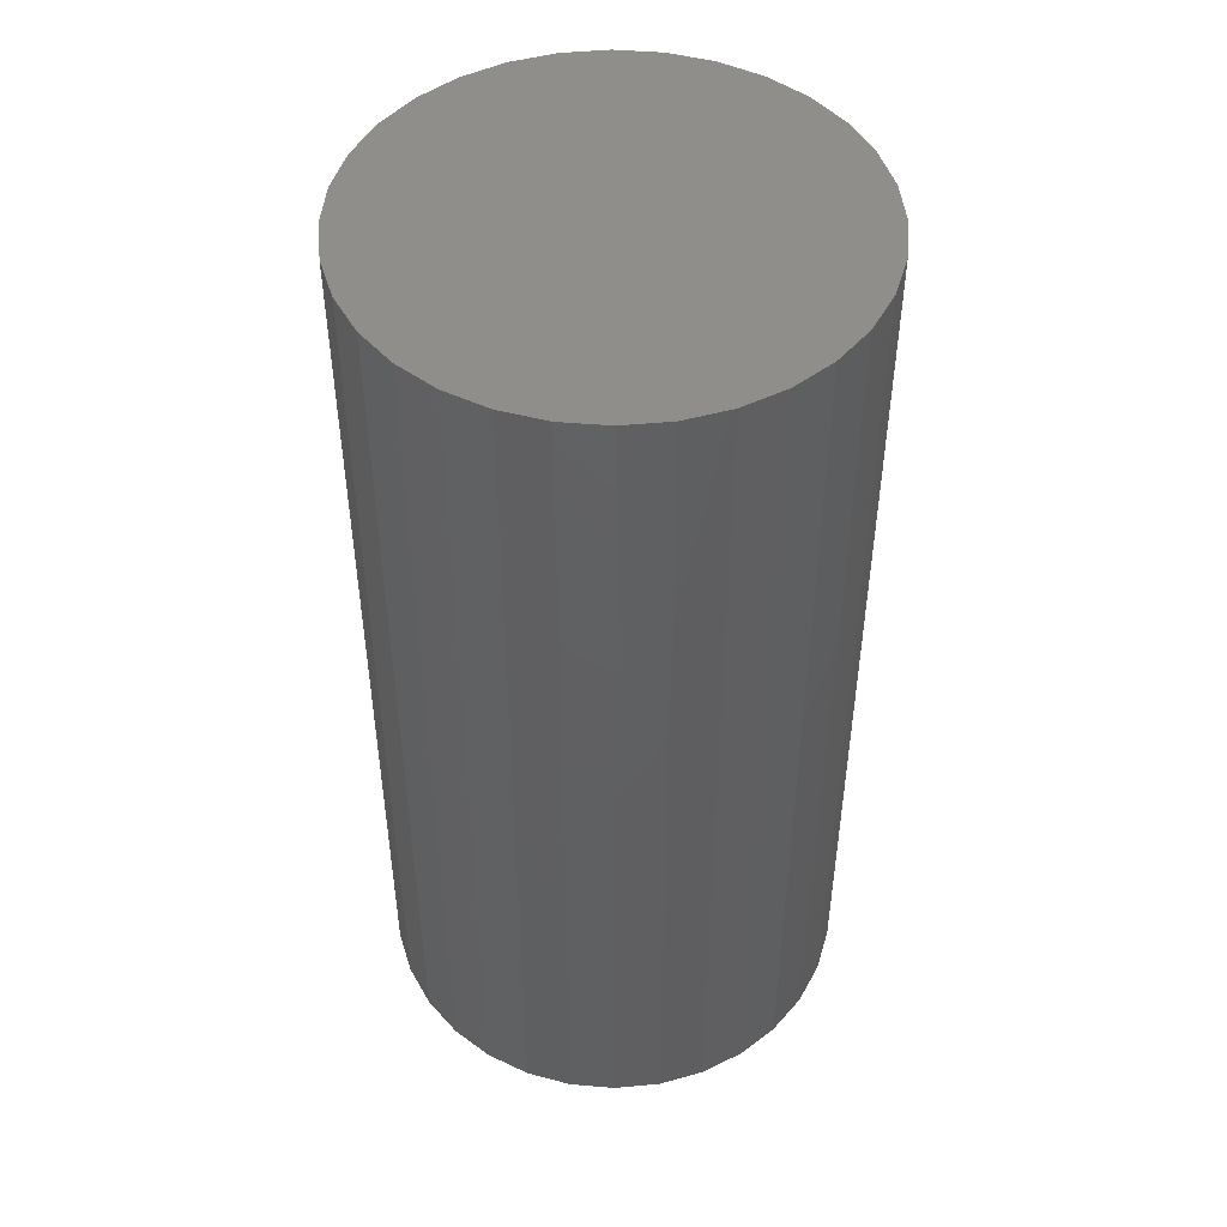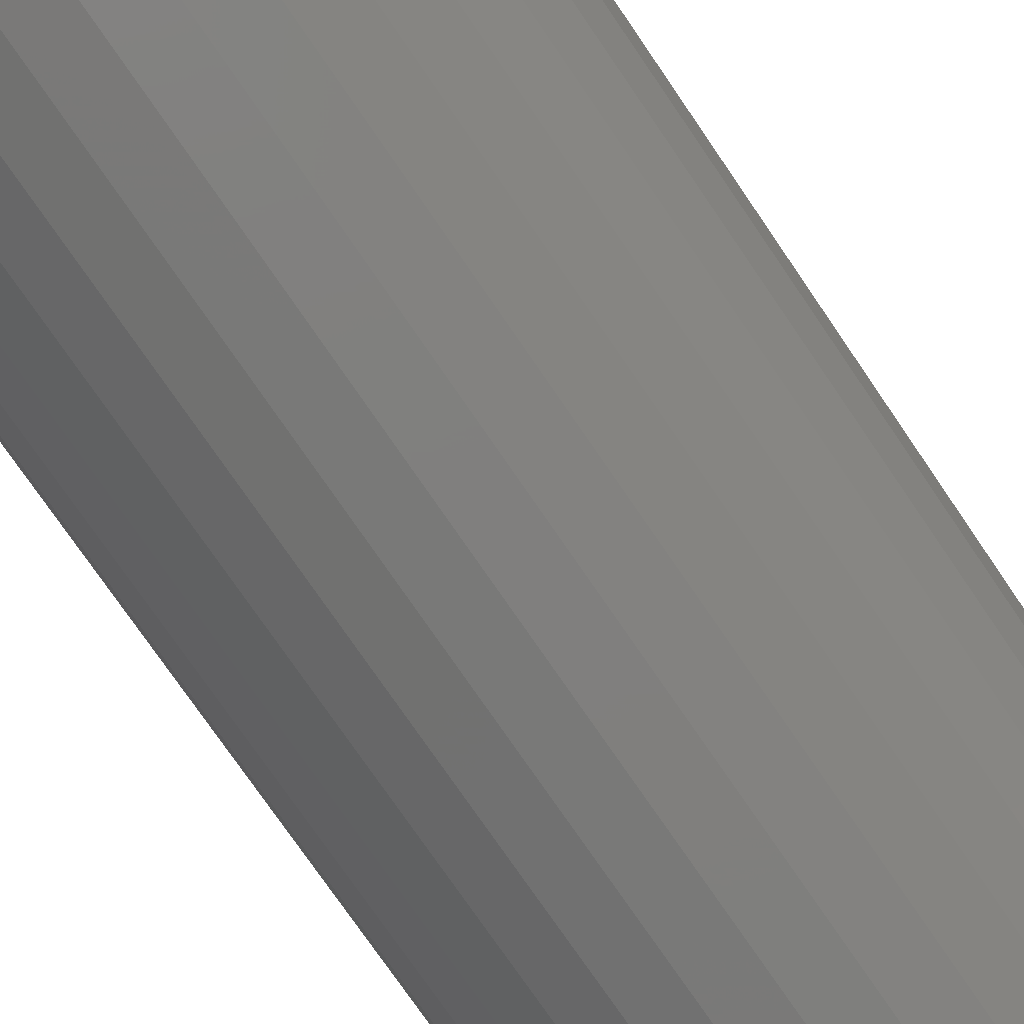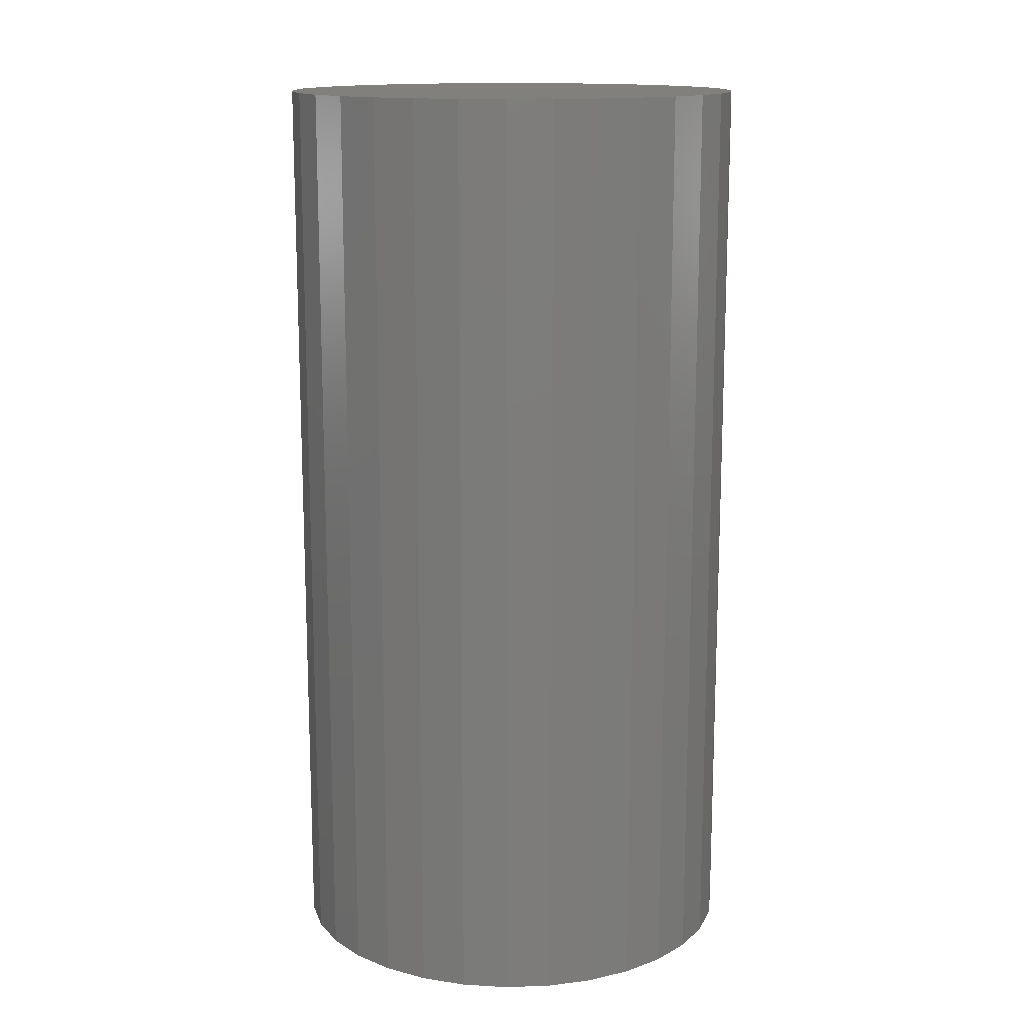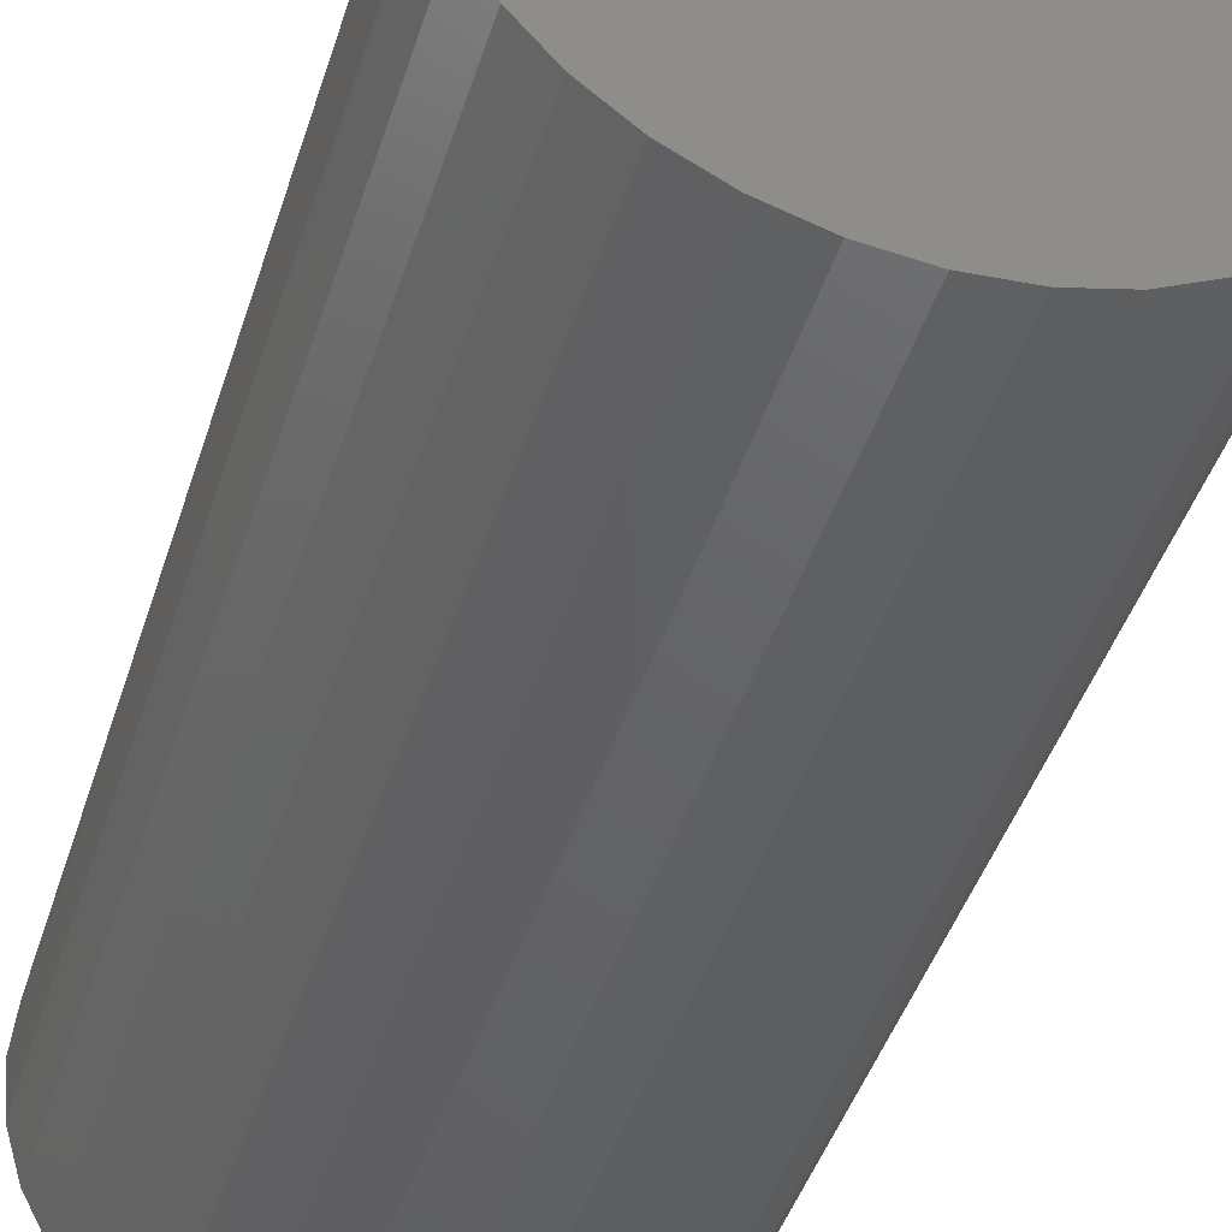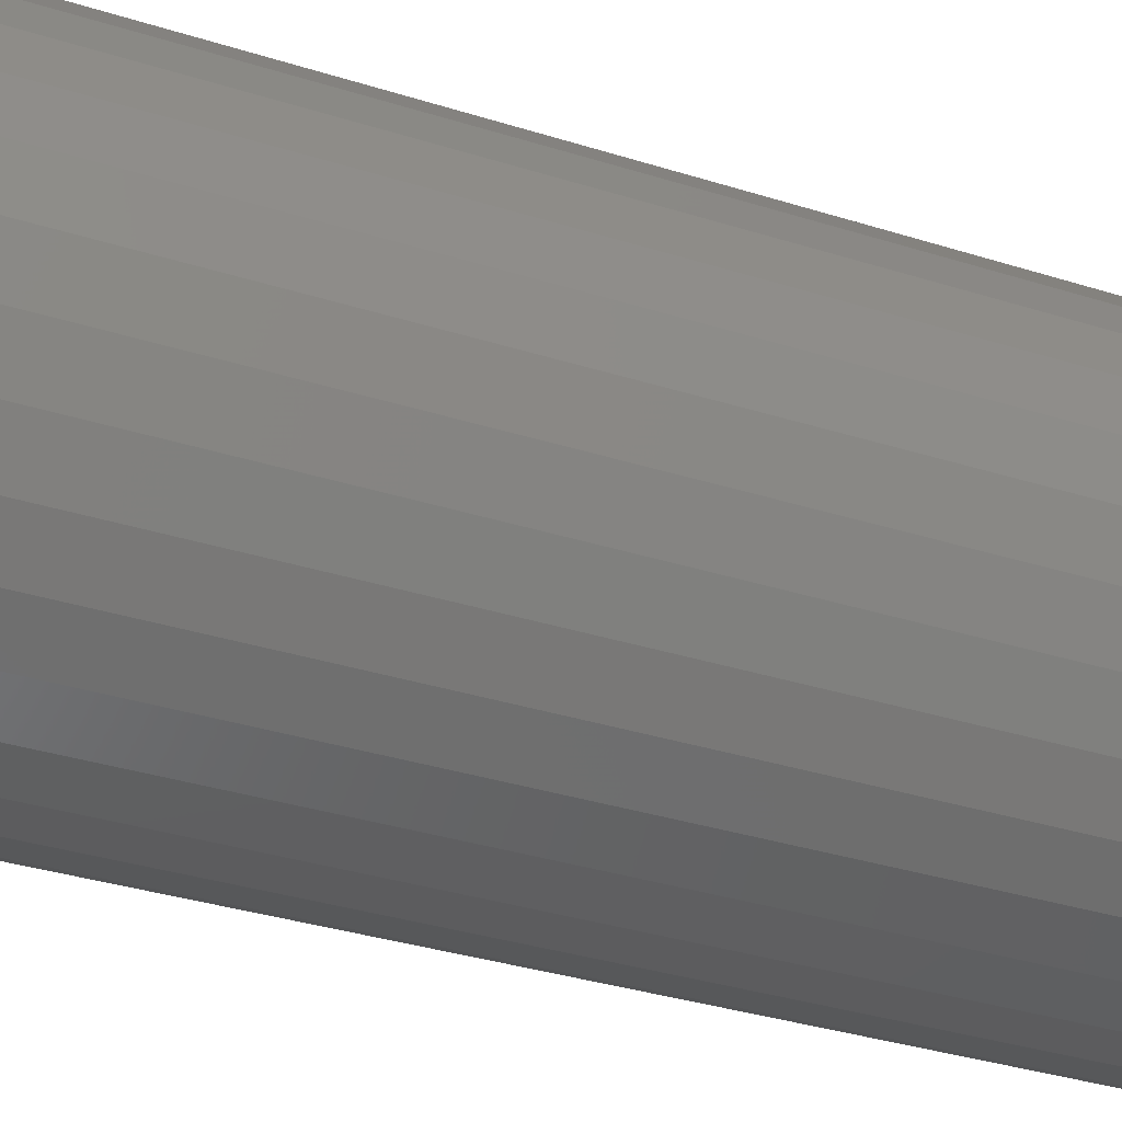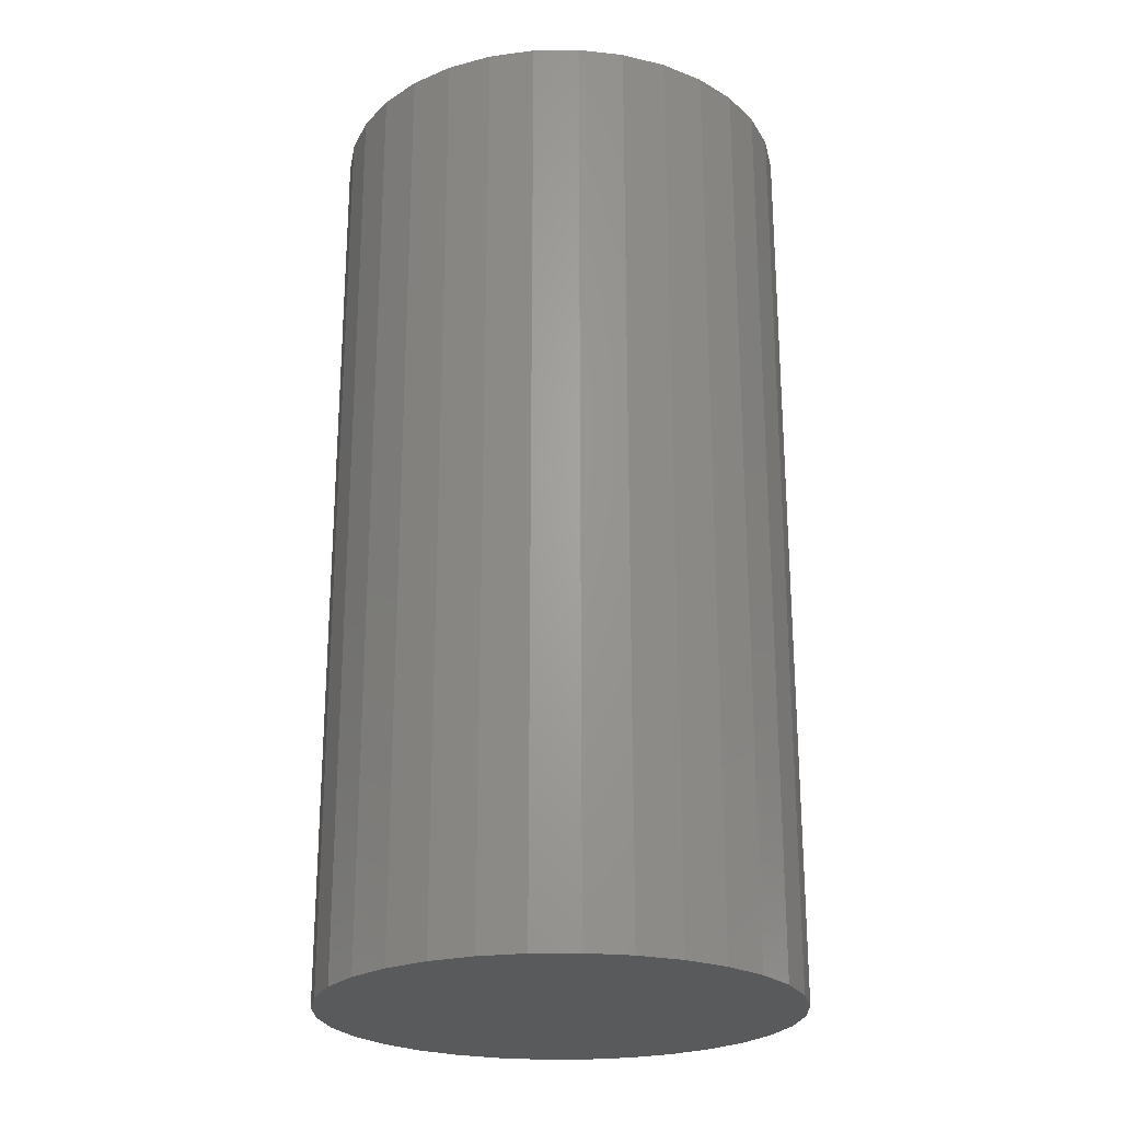
<metadata>
{"format":"stl","ext":"stl","renderer":"f3d","projection":"perspective","resolution":1024,"background":"white","views":[{"elev":48.1,"azim":123.4,"up":"+Y"},{"elev":-76.2,"azim":-145.6,"up":"+Z"},{"elev":14.2,"azim":-178.5,"up":"+Y"},{"elev":-44.3,"azim":162.8,"up":"+Z"},{"elev":-34.6,"azim":67.0,"up":"+Z"},{"elev":-23.9,"azim":-4.5,"up":"+Y"}]}
</metadata>
<code>
# stl→obj: 64 verts, 124 faces
v 0.02393 0.3672 -0.2396
v 0.05998 0.3672 -0.2432
v -0.01212 0.3672 -0.2432
v -0.04678 0.3672 -0.2537
v 0.09465 0.3672 -0.2537
v 0.05998 0.3672 -0.6057
v -0.01212 0.3672 -0.6057
v 0.09465 0.3672 -0.5951
v 0.02393 0.3672 -0.6092
v -0.04678 0.3672 -0.5951
v -0.07873 0.3672 -0.5781
v 0.1266 0.3672 -0.5781
v -0.1067 0.3672 -0.5551
v 0.1546 0.3672 -0.5551
v -0.1297 0.3672 -0.5271
v 0.1776 0.3672 -0.5271
v -0.1468 0.3672 -0.4951
v 0.1947 0.3672 -0.4951
v -0.1573 0.3672 -0.4605
v 0.2052 0.3672 -0.4605
v -0.1609 0.3672 -0.4244
v 0.2087 0.3672 -0.4244
v -0.1573 0.3672 -0.3884
v 0.2052 0.3672 -0.3884
v -0.1468 0.3672 -0.3537
v 0.1947 0.3672 -0.3537
v -0.1297 0.3672 -0.3218
v 0.1776 0.3672 -0.3218
v -0.1067 0.3672 -0.2938
v 0.1546 0.3672 -0.2938
v -0.07873 0.3672 -0.2708
v 0.1266 0.3672 -0.2708
v -0.01212 -0.3672 -0.2432
v 0.05998 -0.3672 -0.2432
v 0.02393 -0.3672 -0.2396
v -0.04678 -0.3672 -0.2537
v 0.09465 -0.3672 -0.2537
v 0.09465 -0.3672 -0.5951
v -0.01212 -0.3672 -0.6057
v 0.05998 -0.3672 -0.6057
v 0.02393 -0.3672 -0.6092
v 0.1266 -0.3672 -0.2708
v -0.07873 -0.3672 -0.2708
v 0.1546 -0.3672 -0.2938
v -0.1067 -0.3672 -0.2938
v 0.1776 -0.3672 -0.3218
v -0.1297 -0.3672 -0.3218
v 0.1947 -0.3672 -0.3537
v -0.1468 -0.3672 -0.3537
v 0.2052 -0.3672 -0.3884
v -0.1573 -0.3672 -0.3884
v 0.2087 -0.3672 -0.4244
v -0.1609 -0.3672 -0.4244
v 0.2052 -0.3672 -0.4605
v -0.1573 -0.3672 -0.4605
v 0.1947 -0.3672 -0.4951
v -0.1468 -0.3672 -0.4951
v 0.1776 -0.3672 -0.5271
v -0.1297 -0.3672 -0.5271
v 0.1546 -0.3672 -0.5551
v -0.1067 -0.3672 -0.5551
v 0.1266 -0.3672 -0.5781
v -0.07873 -0.3672 -0.5781
v -0.04678 -0.3672 -0.5951
f 1 2 3
f 4 3 2
f 5 4 2
f 6 7 8
f 9 7 6
f 7 10 8
f 8 10 11
f 8 11 12
f 12 11 13
f 12 13 14
f 14 13 15
f 14 15 16
f 16 15 17
f 16 17 18
f 18 17 19
f 18 19 20
f 20 19 21
f 20 21 22
f 22 21 23
f 22 23 24
f 24 23 25
f 24 25 26
f 26 25 27
f 26 27 28
f 28 27 29
f 28 29 30
f 30 29 31
f 30 31 32
f 32 31 4
f 32 4 5
f 33 34 35
f 34 33 36
f 34 36 37
f 38 39 40
f 40 39 41
f 37 36 42
f 42 36 43
f 42 43 44
f 44 43 45
f 44 45 46
f 46 45 47
f 46 47 48
f 48 47 49
f 48 49 50
f 50 49 51
f 50 51 52
f 52 51 53
f 52 53 54
f 54 53 55
f 54 55 56
f 56 55 57
f 56 57 58
f 58 57 59
f 58 59 60
f 60 59 61
f 60 61 62
f 62 61 63
f 62 63 38
f 38 63 64
f 38 64 39
f 22 52 20
f 20 52 54
f 20 54 18
f 18 54 56
f 18 56 16
f 16 56 58
f 16 58 14
f 14 58 60
f 14 60 12
f 12 60 62
f 12 62 8
f 8 62 38
f 8 38 6
f 6 38 40
f 6 40 9
f 9 40 41
f 9 41 7
f 7 41 39
f 7 39 10
f 10 39 64
f 10 64 11
f 11 64 63
f 11 63 13
f 13 63 61
f 13 61 15
f 15 61 59
f 15 59 17
f 17 59 57
f 17 57 19
f 19 57 55
f 19 55 21
f 21 55 53
f 21 53 23
f 23 53 51
f 23 51 25
f 25 51 49
f 25 49 27
f 27 49 47
f 27 47 29
f 29 47 45
f 29 45 31
f 31 45 43
f 31 43 4
f 4 43 36
f 4 36 3
f 3 36 33
f 3 33 1
f 1 33 35
f 1 35 2
f 2 35 34
f 2 34 5
f 5 34 37
f 5 37 32
f 32 37 42
f 32 42 30
f 30 42 44
f 30 44 28
f 28 44 46
f 28 46 26
f 26 46 48
f 26 48 24
f 24 48 50
f 24 50 22
f 22 50 52

</code>
